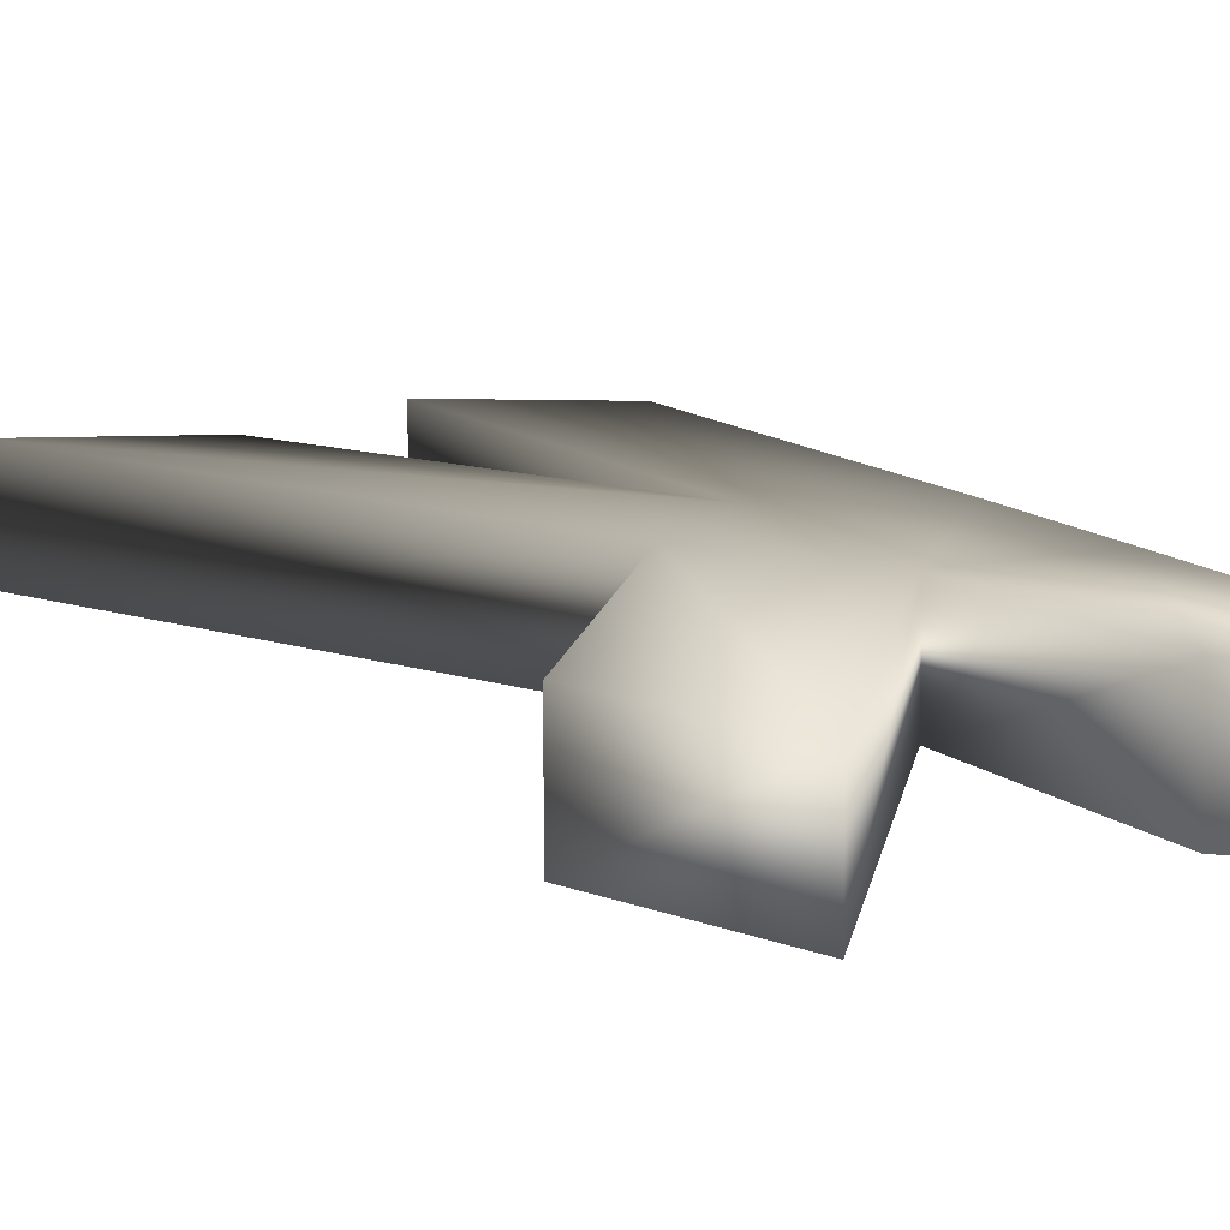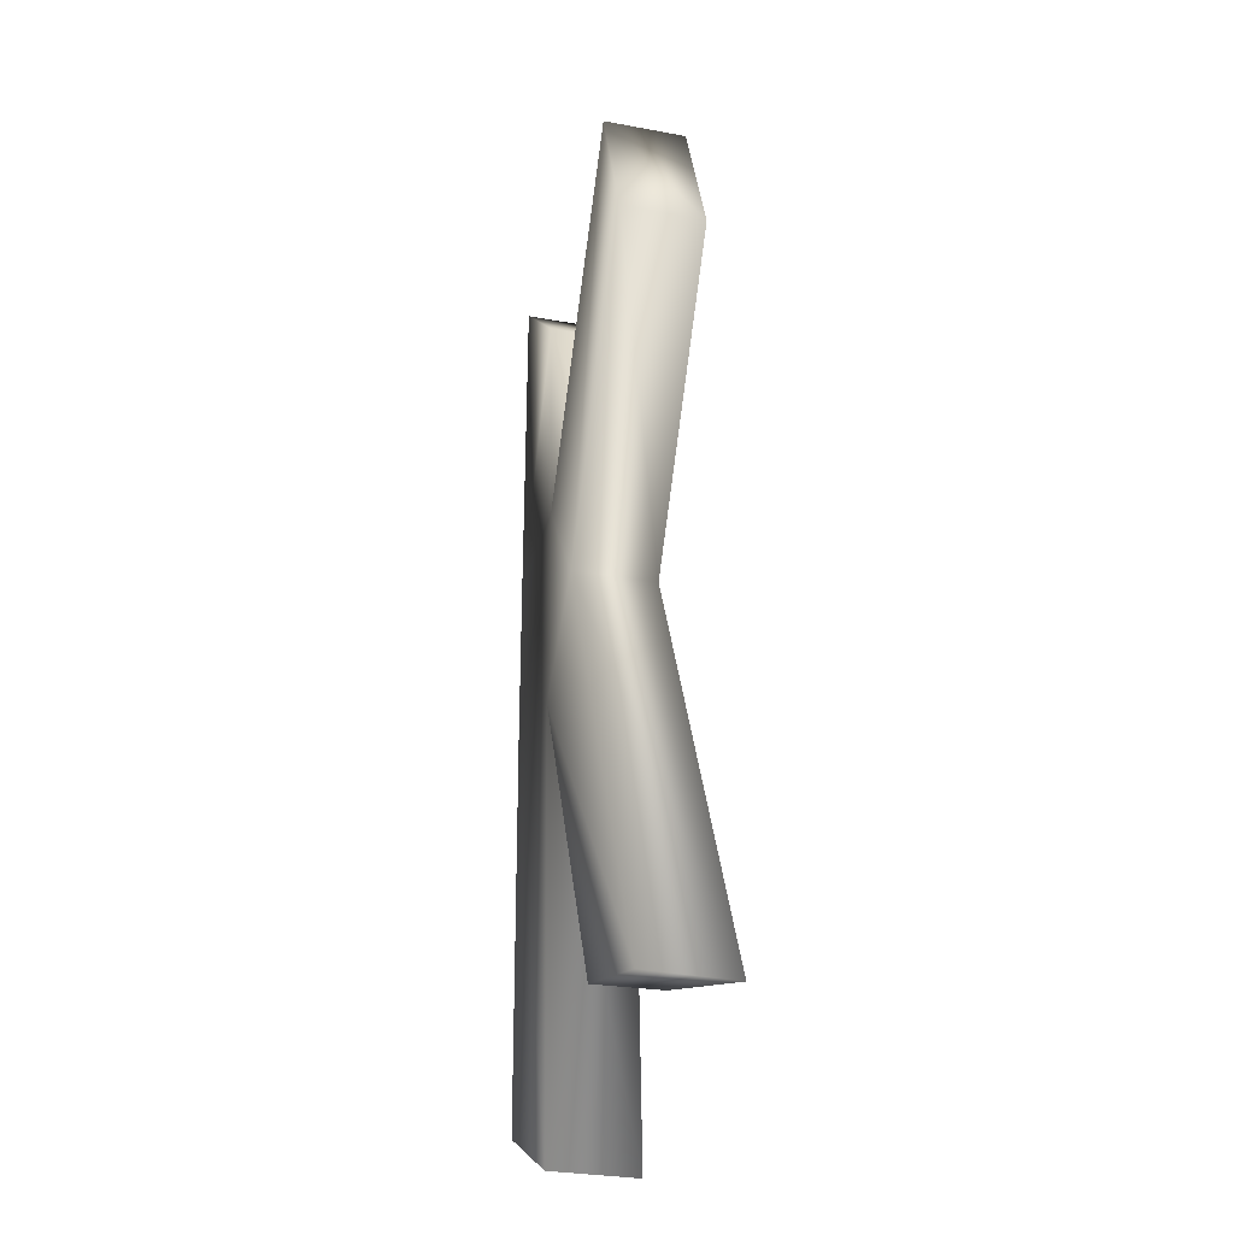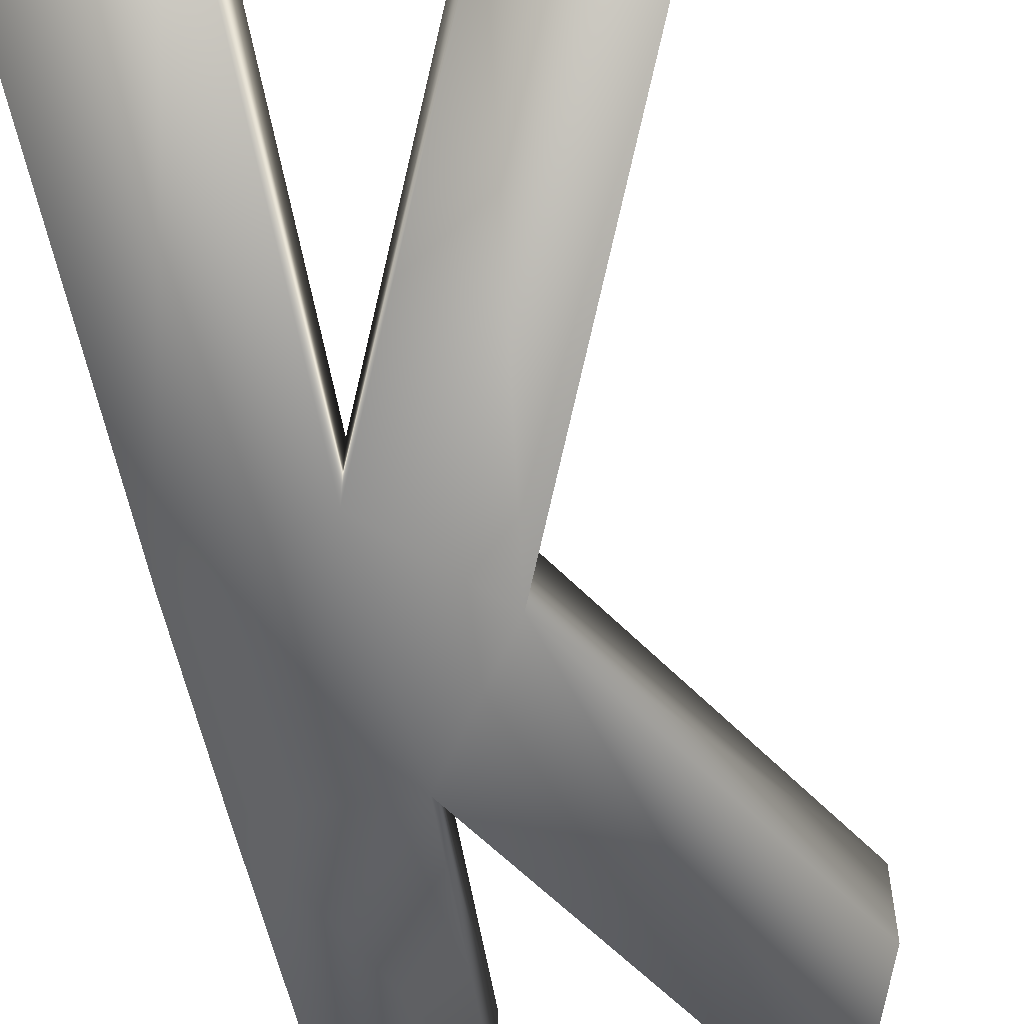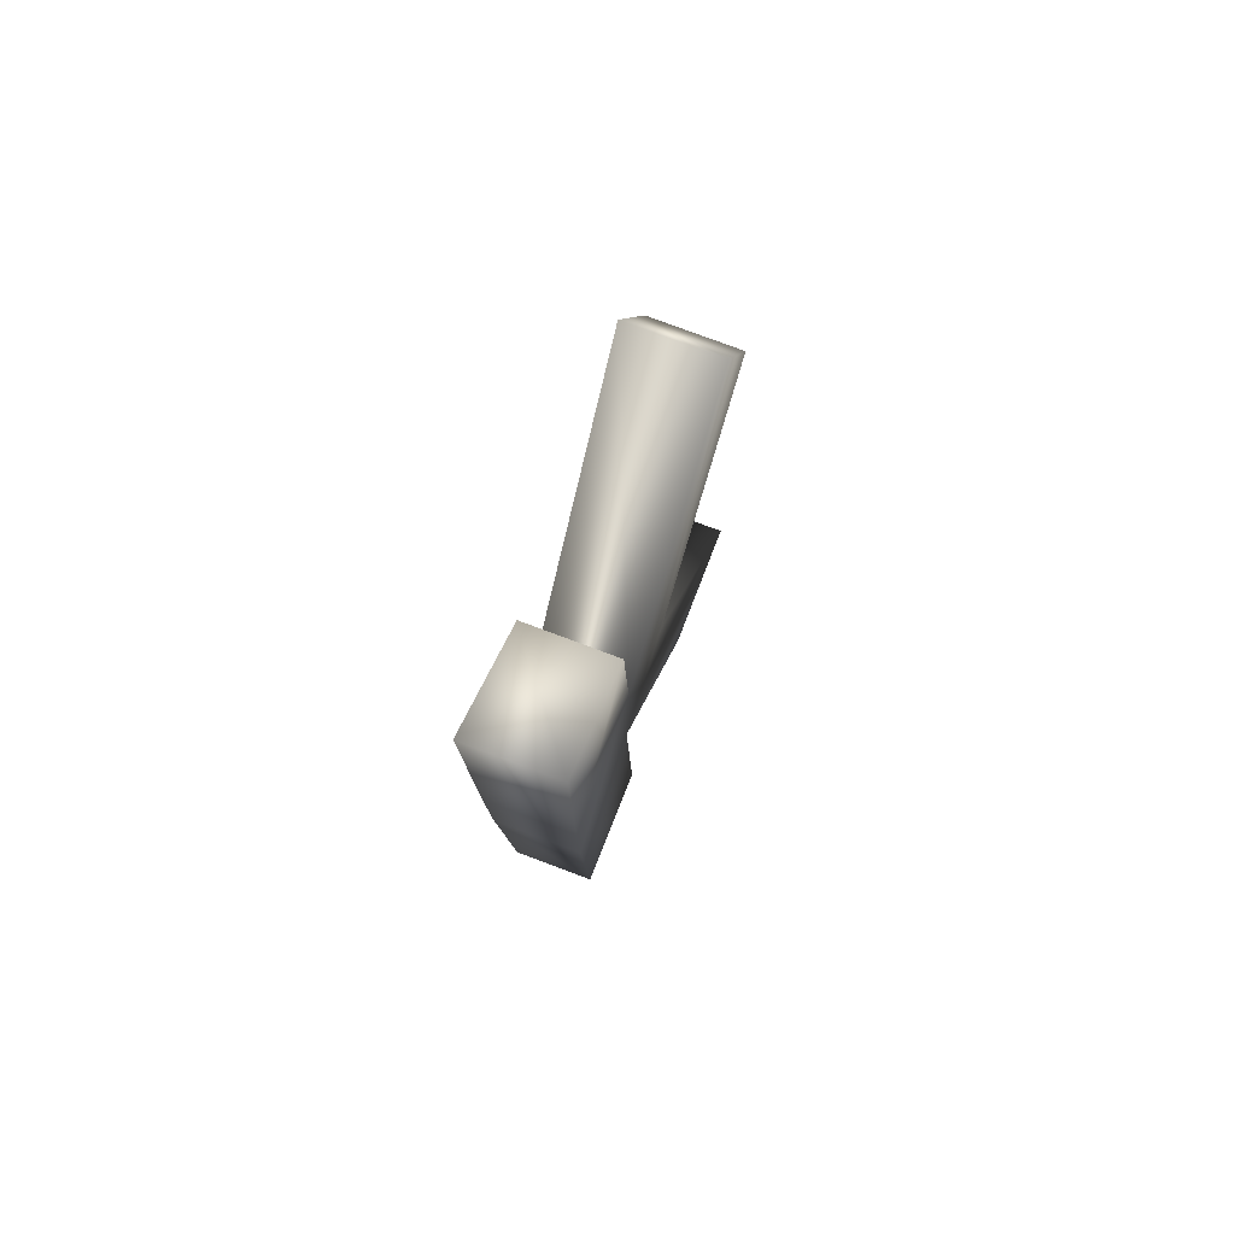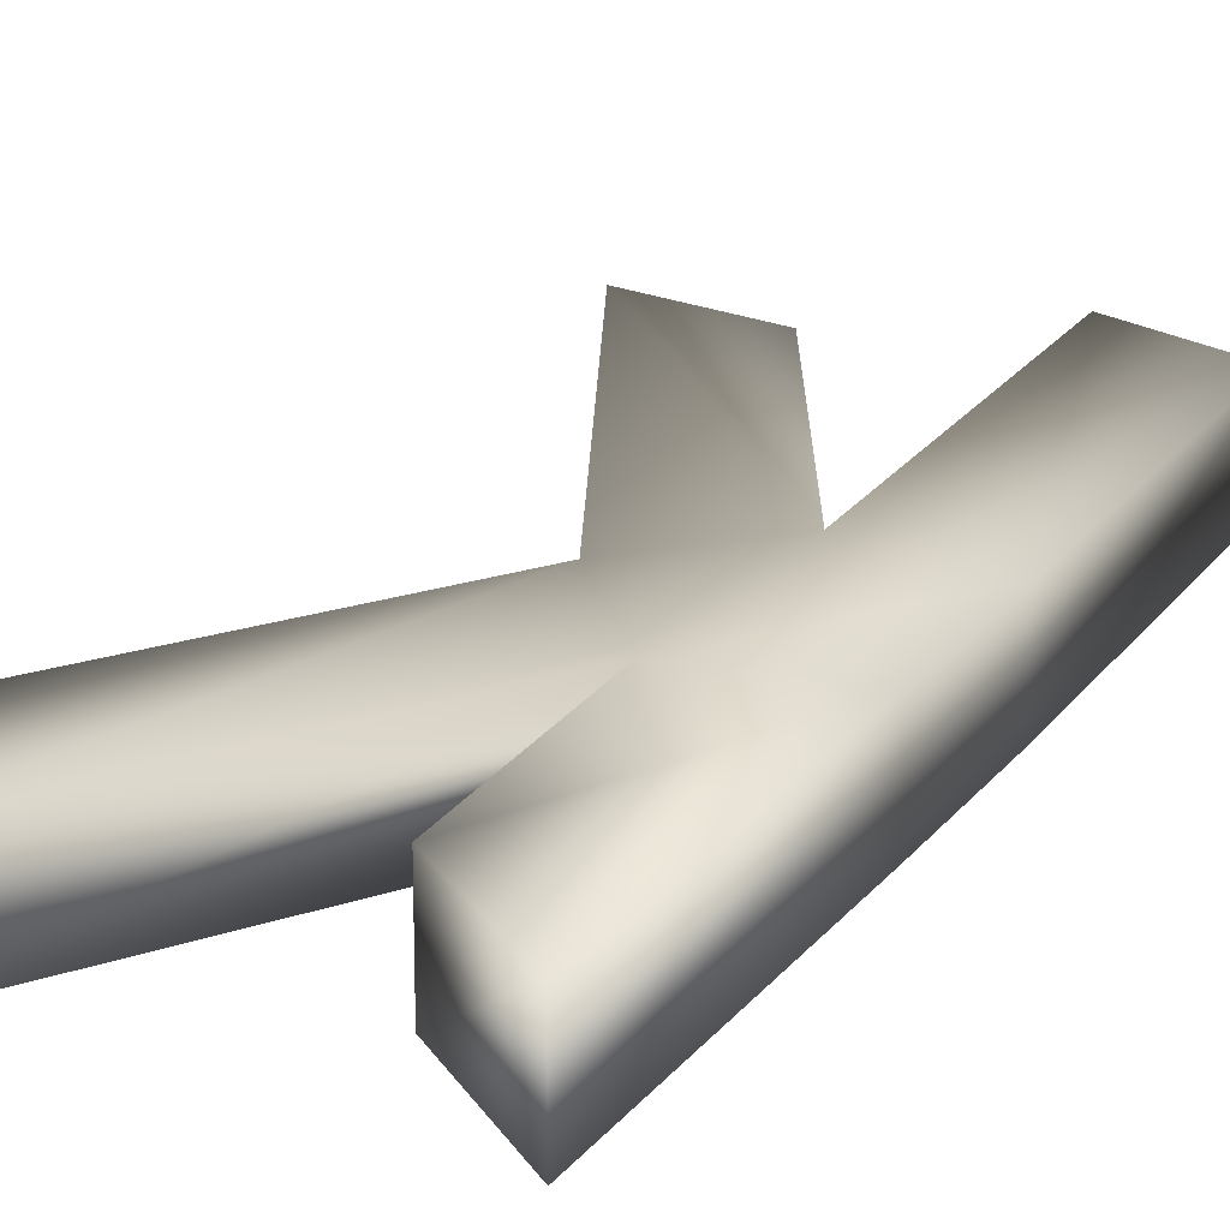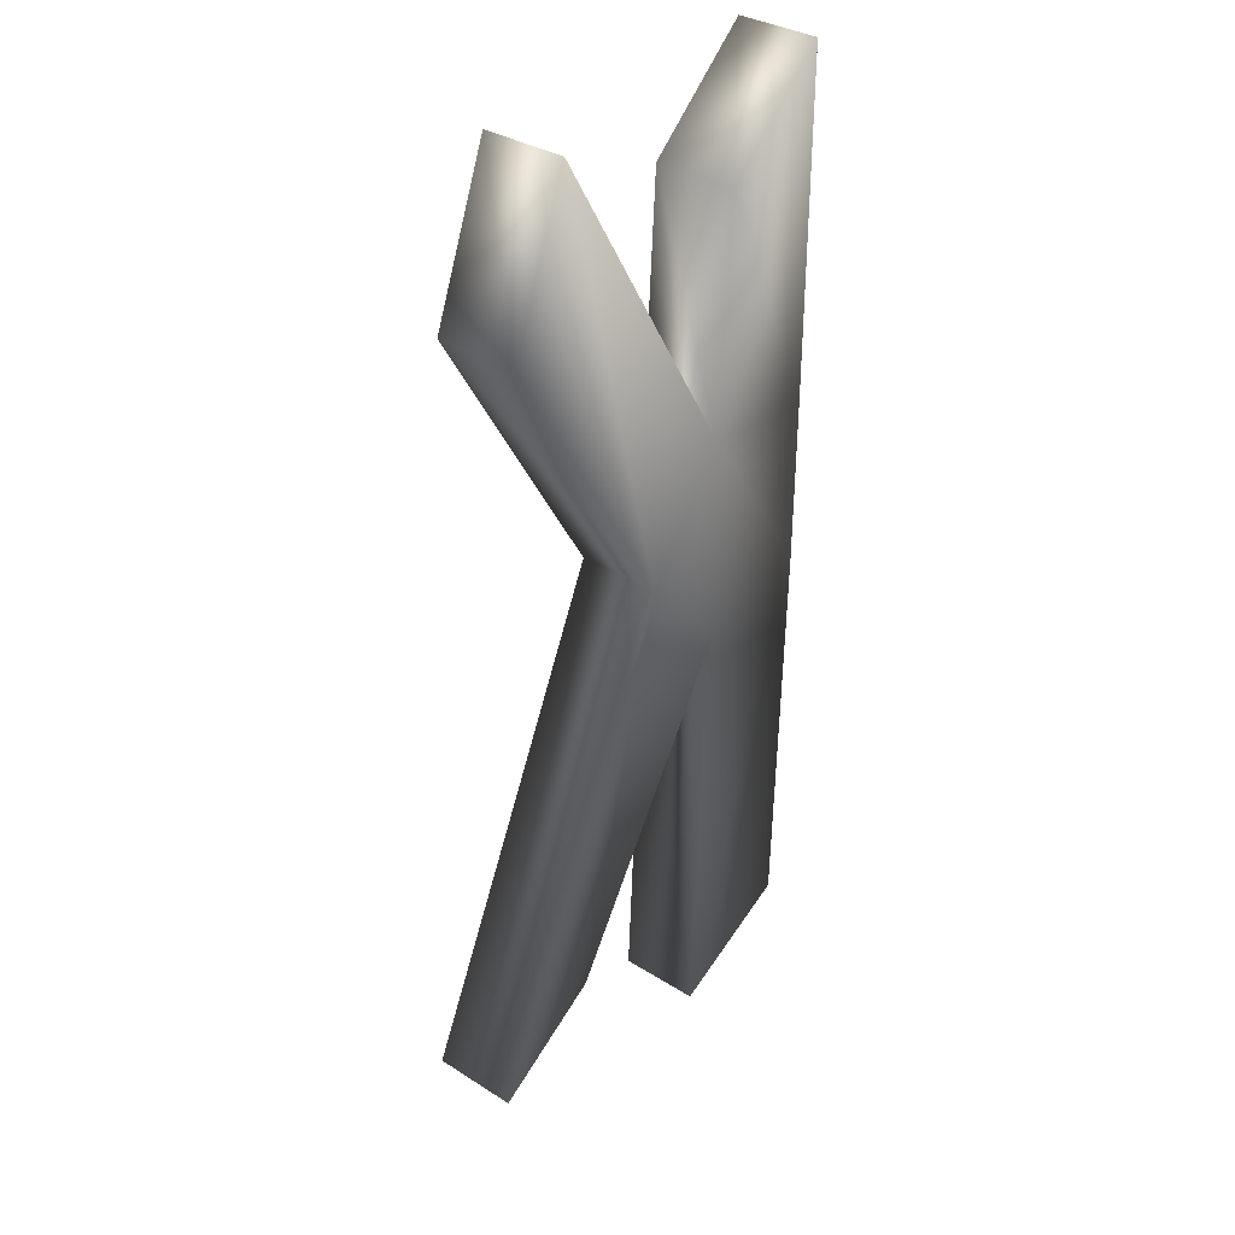
<metadata>
{"format":"obj","ext":"obj","renderer":"f3d","projection":"perspective","resolution":1024,"background":"white","views":[{"elev":10.5,"azim":157.6,"up":"+Z"},{"elev":-30.5,"azim":75.0,"up":"+Y"},{"elev":-59.2,"azim":13.1,"up":"+Z"},{"elev":78.7,"azim":-69.5,"up":"+Y"},{"elev":19.1,"azim":-154.2,"up":"+Z"},{"elev":34.3,"azim":130.2,"up":"+Y"}]}
</metadata>
<code>
o E.006_Plane.010
v -0.003783 -0.09244 -0
v -0.007717 -0.01228 -0
v -0.02911 -0.007118 -0
v -0.02714 -0.08056 -0
v -0.007226 0.02509 0
v -0.02936 0.02263 0
v -0.009684 0.06739 0
v -0.02936 0.08509 0
v 0.02818 0.0846 0
v 0.00802 0.004439 0
v 0.039 0.05657 0
v 0.04638 -0.08034 -0.01541
v 0.04648 -0.08016 -0
v 0.00802 0.004439 -0.01499
v -0.003783 -0.09244 -0.01499
v -0.02714 -0.08056 -0.01499
v -0.02911 -0.007118 -0.01499
v -0.007717 -0.01228 -0.01499
v -0.02936 0.02263 -0.01499
v -0.007226 0.02509 -0.01499
v -0.009684 0.06739 -0.01499
v -0.02936 0.08509 -0.01499
v 0.02818 0.0846 -0.01499
v 0.039 0.05657 -0.01499
v 0.02179 -0.07277 -0.01157
v 0.02133 -0.07277 -0
f 1 2 3 4
f 3 2 5 6
f 7 8 6 5
f 9 5 10 11
f 12 14 10 13
f 5 2 10
f 15 16 17 18
f 17 19 20 18
f 21 20 19 22
f 23 24 14 20
f 25 18 14 12
f 20 14 18
f 4 3 17 16
f 1 4 16 15
f 2 1 15 18
f 3 6 19 17
f 6 8 22 19
f 8 7 21 22
f 7 5 20 21
f 5 9 23 20
f 9 11 24 23
f 11 10 14 24
f 25 26 2 18
f 12 13 26 25
f 2 26 13 10

</code>
